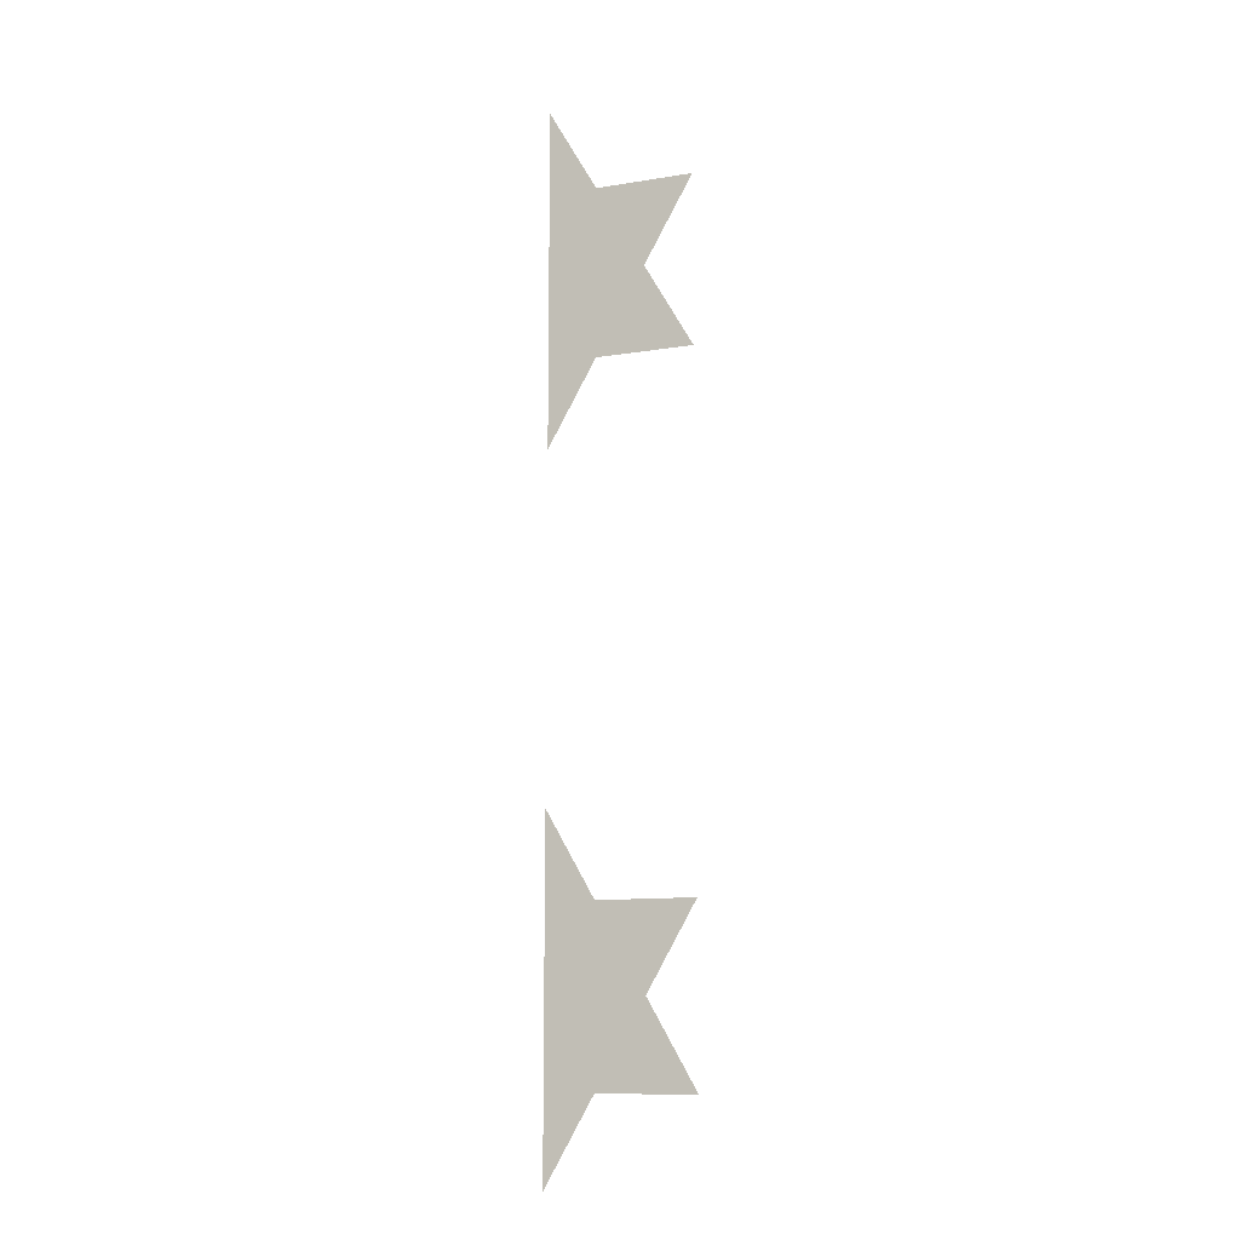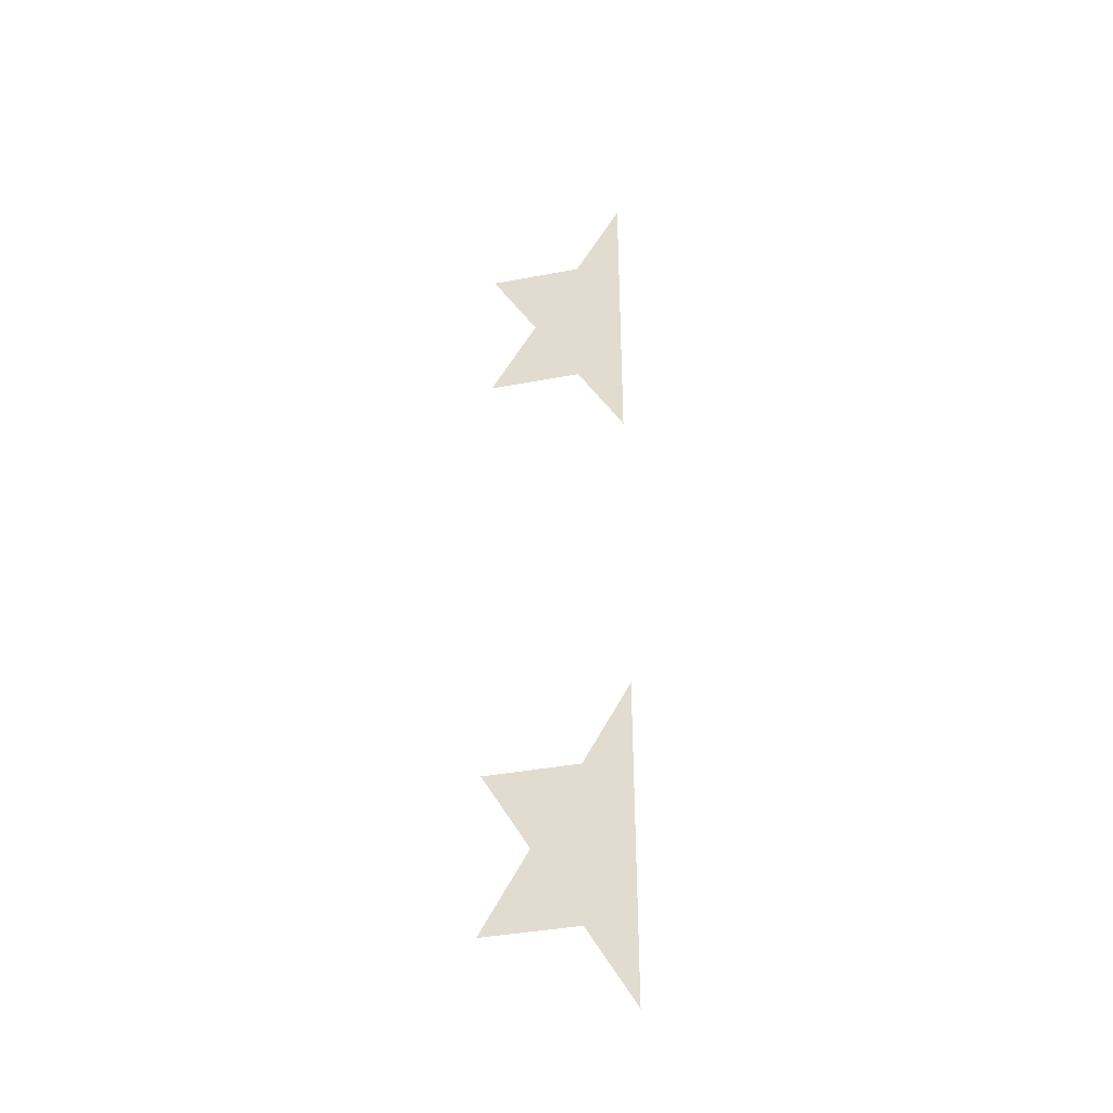
<metadata>
{"format":"obj","ext":"obj","renderer":"f3d","projection":"perspective","resolution":1024,"background":"white","views":[{"elev":-11.4,"azim":-158.1,"up":"+Y"},{"elev":-39.2,"azim":13.3,"up":"+Y"}]}
</metadata>
<code>
v 0.08333 2.021 0
v 0 1.876 0
v -0.1667 1.876 0
v -0.08333 1.732 0
v -0.1667 1.588 0
v 0 1.588 0
v 0.08333 1.443 0
v 0.08333 0.866 0
v 0 0.7217 0
v -0.1667 0.7217 0
v -0.08333 0.5774 0
v -0.1667 0.433 0
v 0 0.433 0
v 0.08333 0.2887 0
f 2 3 4 5 6 7 1
f 2 1 7 6 5 4 3
f 9 10 11 12 13 14 8
f 9 8 14 13 12 11 10

</code>
